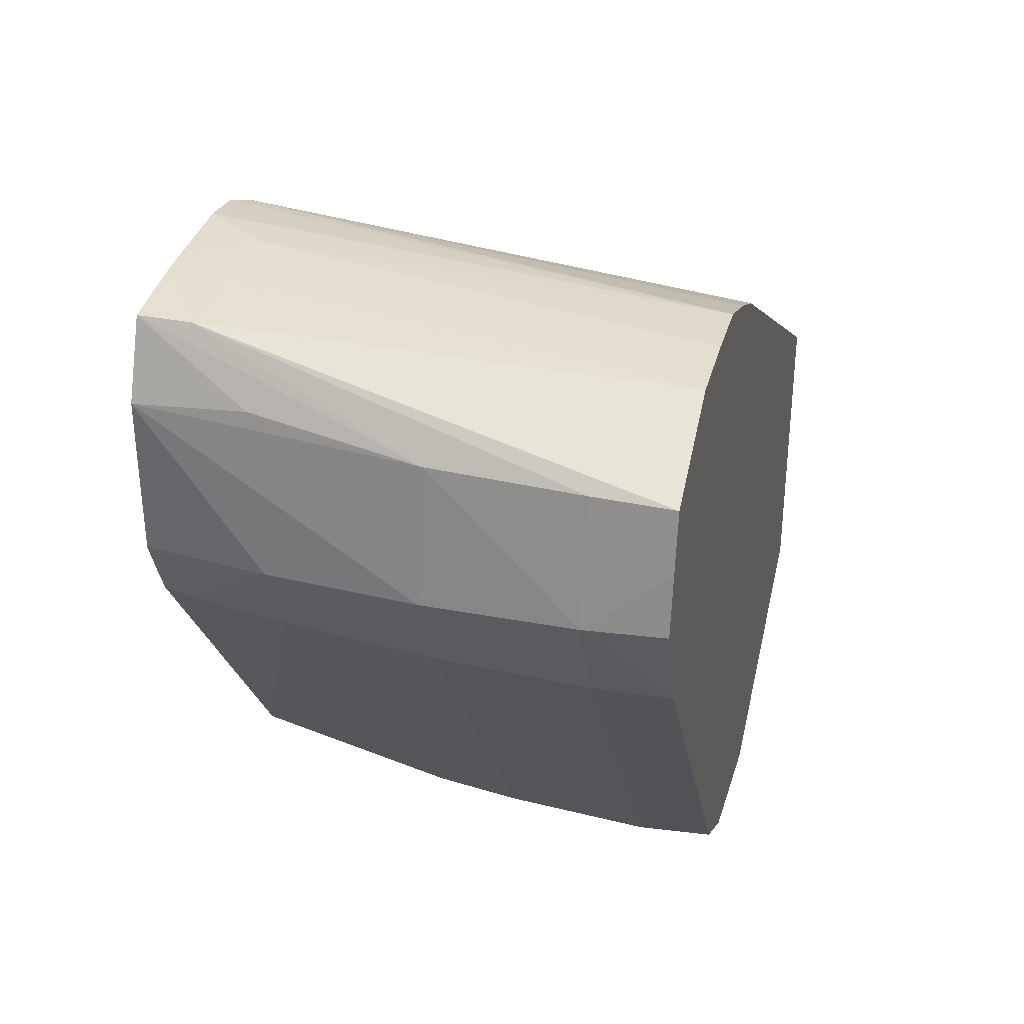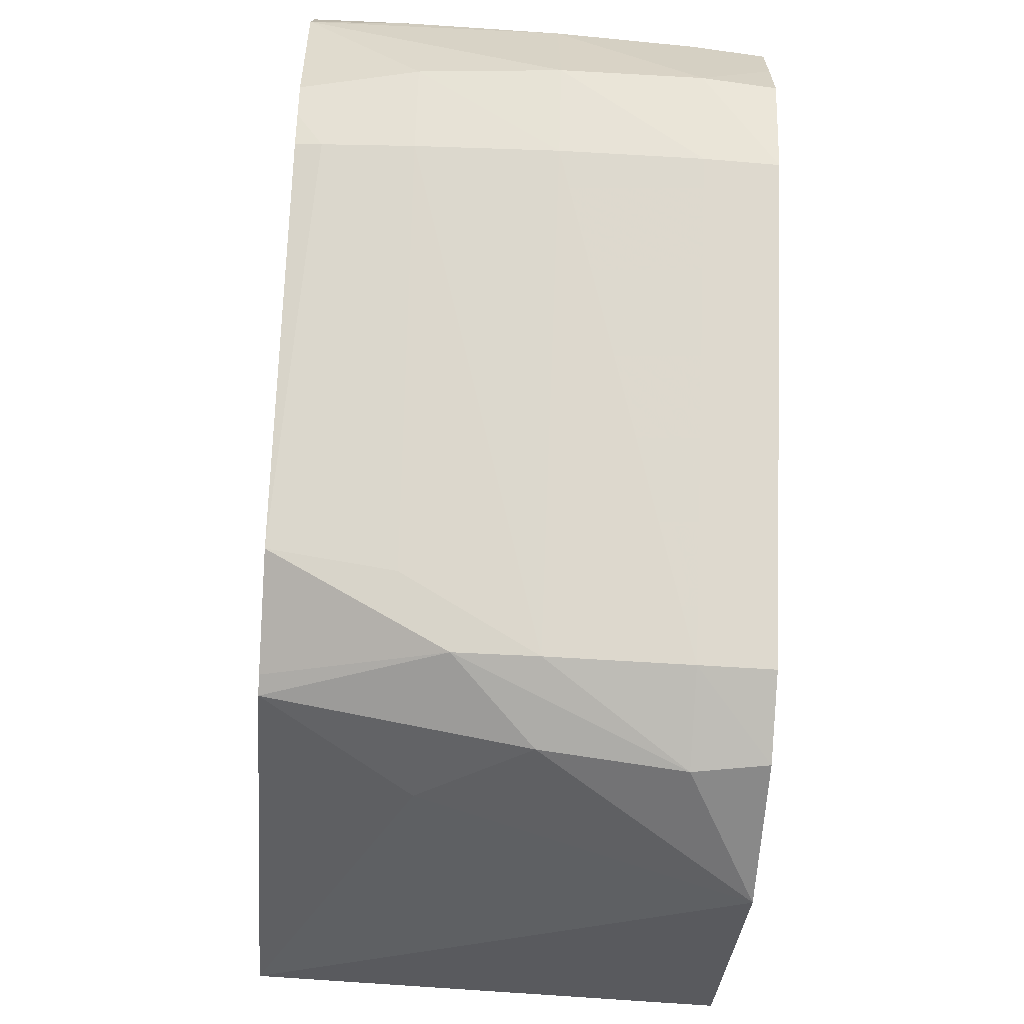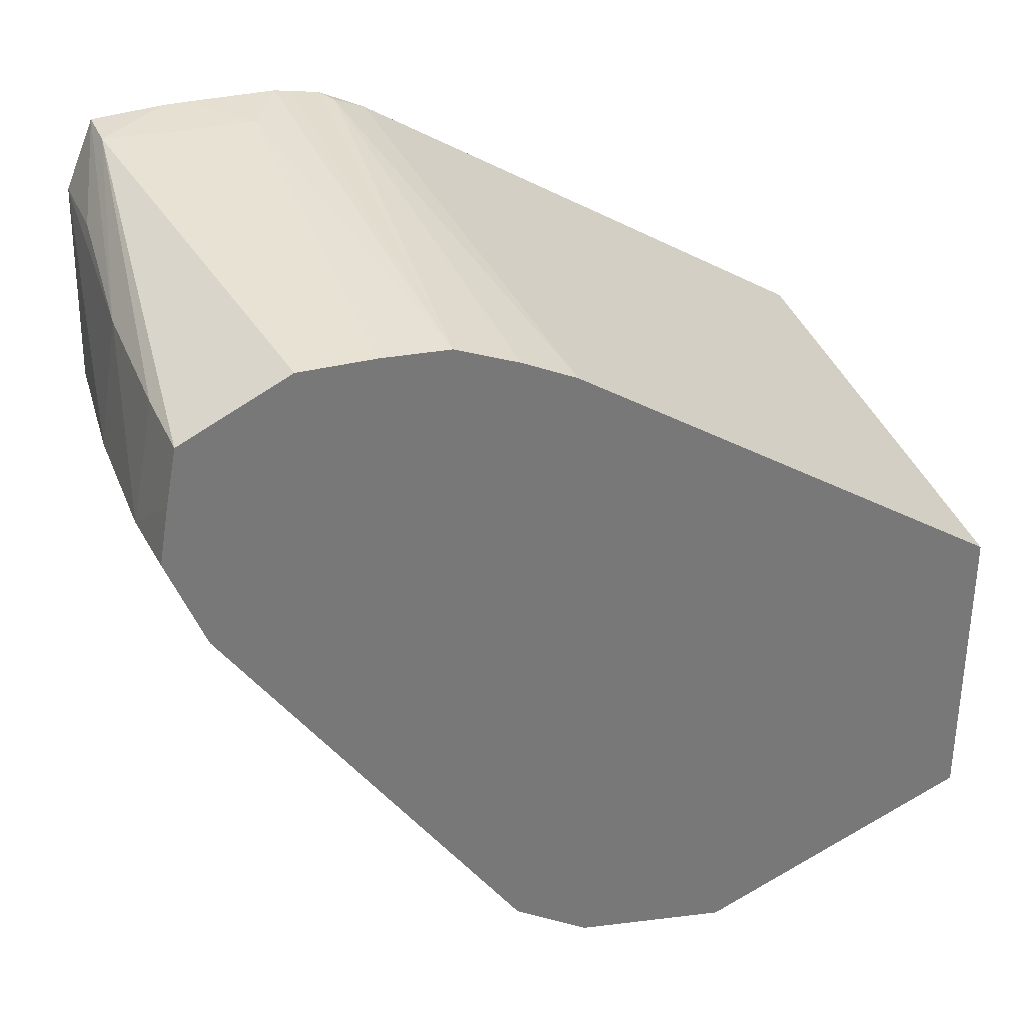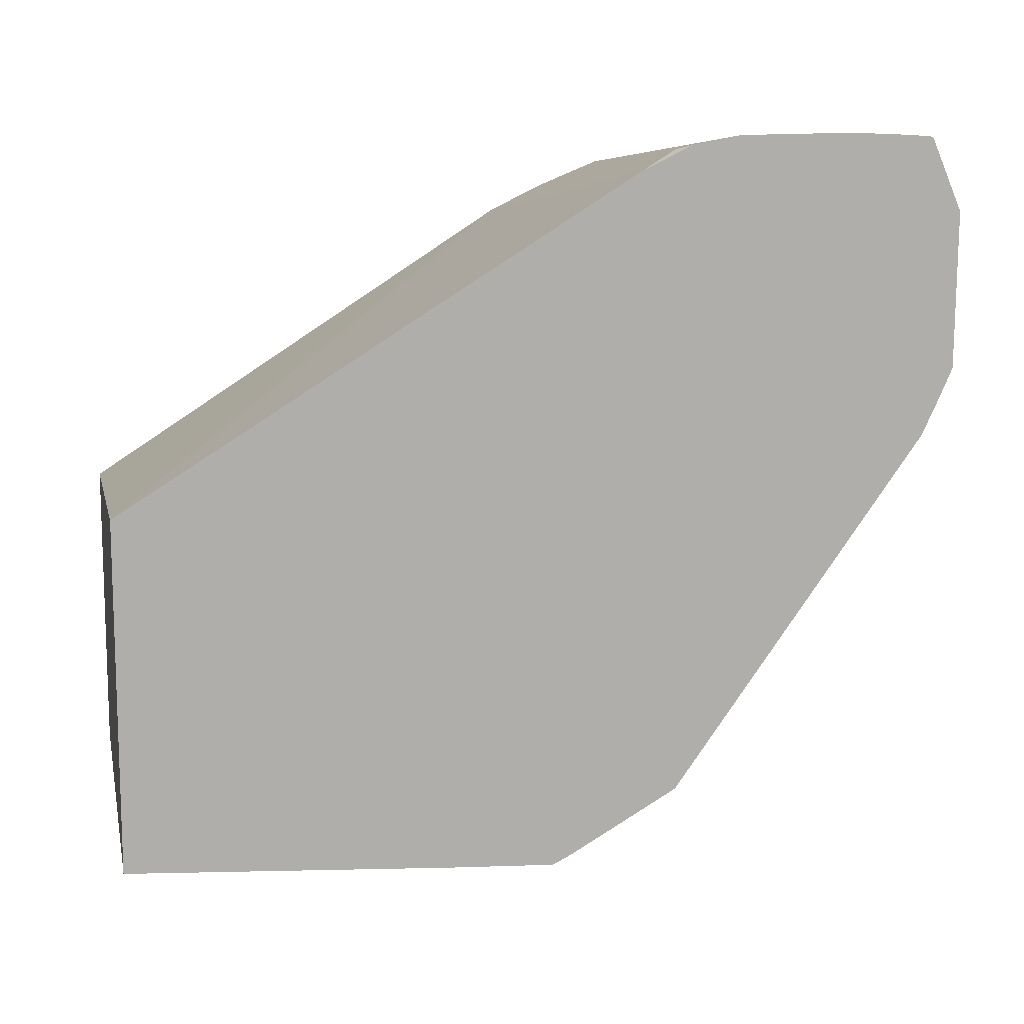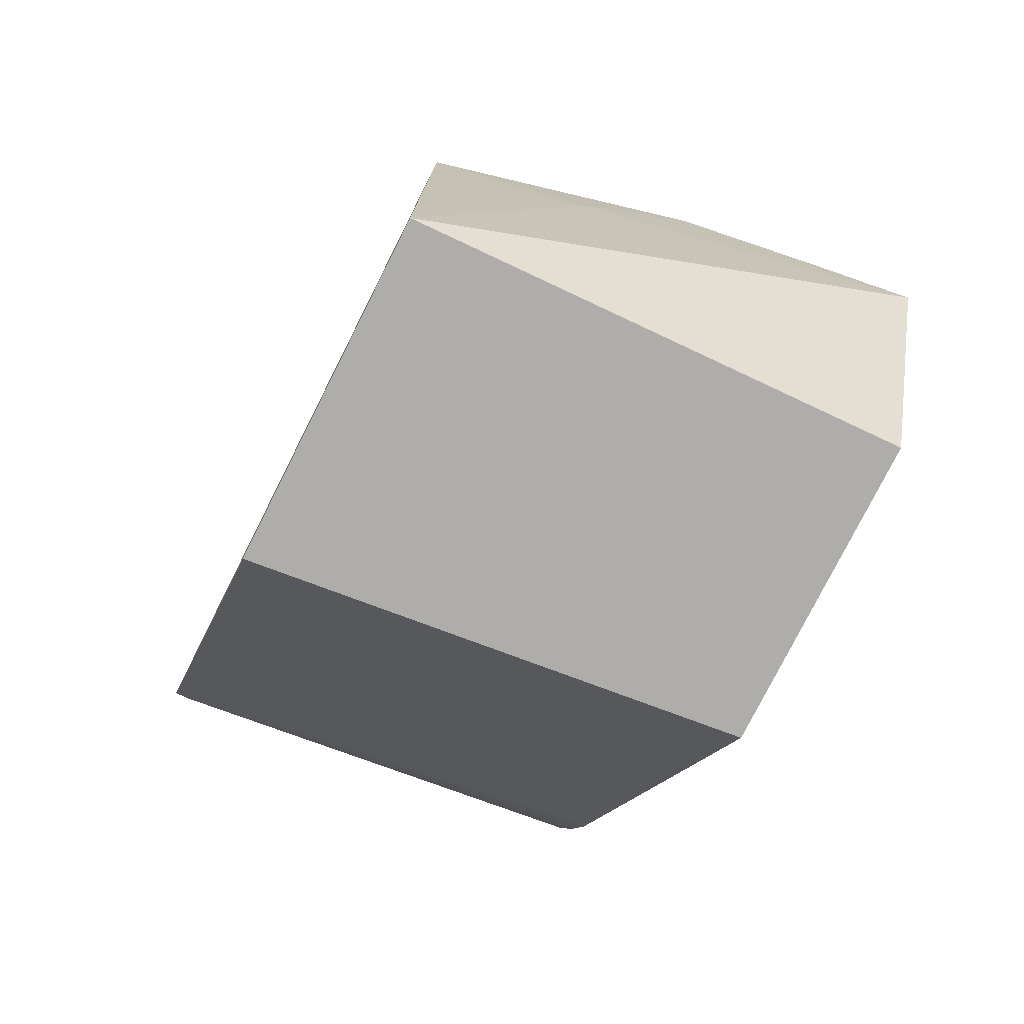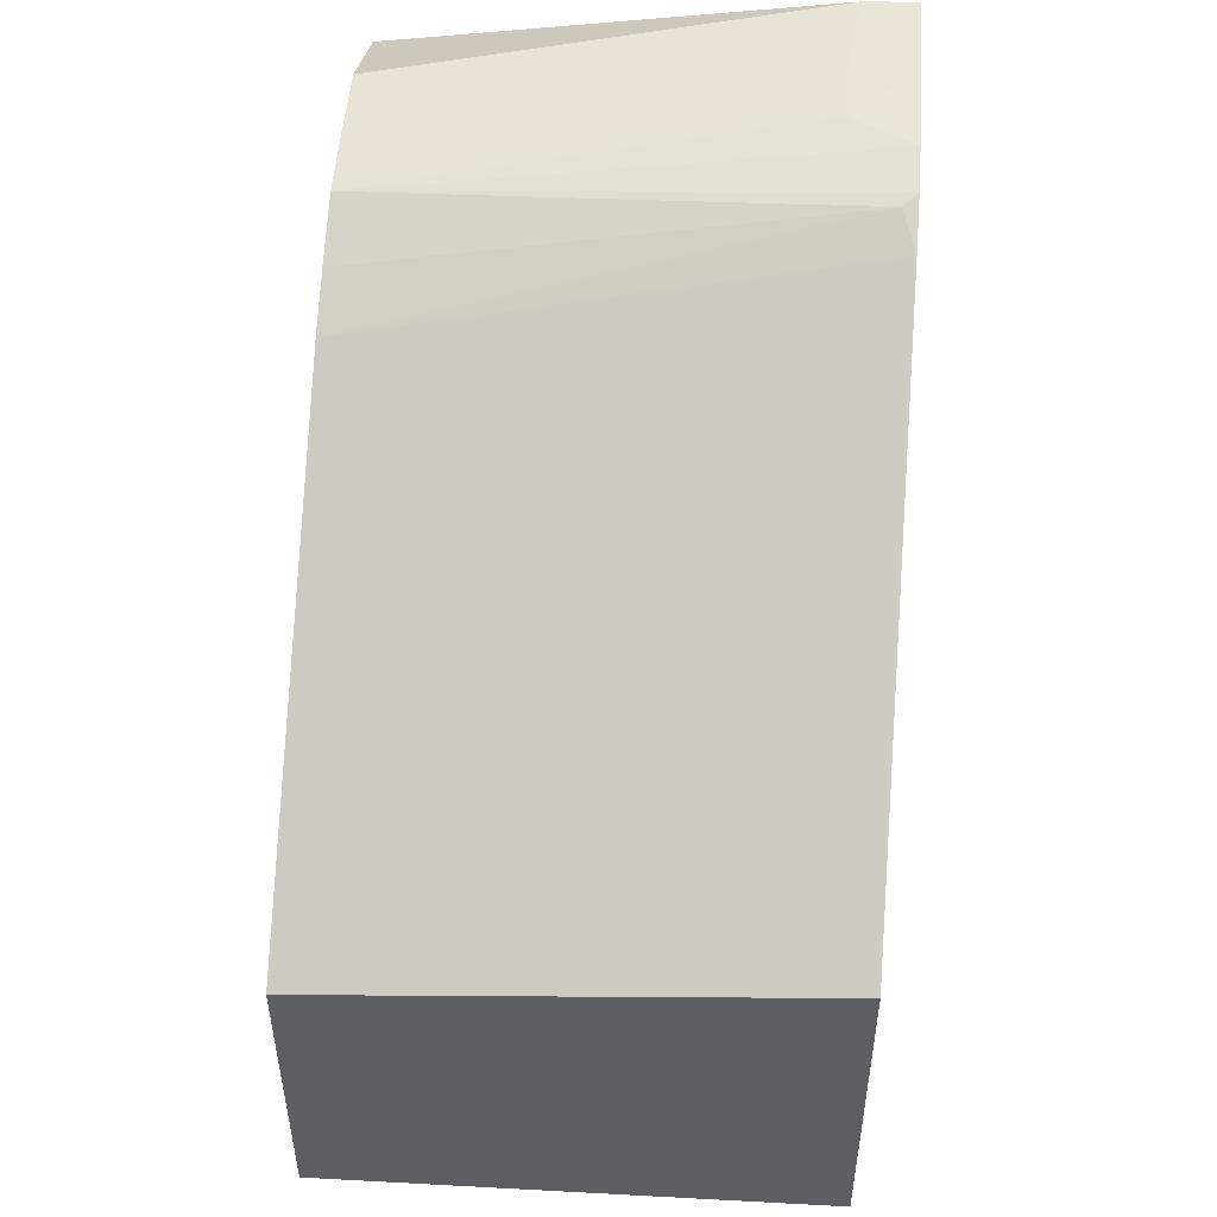
<metadata>
{"format":"obj","ext":"obj","renderer":"f3d","projection":"perspective","resolution":1024,"background":"white","views":[{"elev":34.2,"azim":-166.0,"up":"+Z"},{"elev":-53.1,"azim":176.2,"up":"+Z"},{"elev":33.1,"azim":-110.1,"up":"+Z"},{"elev":12.4,"azim":78.8,"up":"+Z"},{"elev":-77.2,"azim":153.3,"up":"+Y"},{"elev":50.6,"azim":4.2,"up":"+Z"}]}
</metadata>
<code>
v 0.03802 0.0352 0.006357
v 0.03802 0.03545 0.006355
v 0.03737 0.03545 0.006307
v 0.03734 0.03457 0.006309
v 0.03802 0.03416 0.006346
v 0.03802 0.03627 0.006307
v 0.03748 0.03625 0.006295
v 0.0335 0.03545 0.005874
v 0.03266 0.03461 0.005775
v 0.03266 0.03386 0.00573
v 0.03266 0.03545 0.005778
v 0.03802 0.03396 0.00631
v 0.03802 0.0366 0.005517
v 0.03685 0.03662 0.005609
v 0.0351 0.03673 0.005336
v 0.0335 0.03671 0.00525
v 0.03266 0.03666 0.005195
v 0.03266 0.03315 0.005441
v 0.03787 0.0335 0.0062
v 0.03802 0.03365 0.006252
v 0.03802 0.03659 0.003831
v 0.03669 0.03684 0.003899
v 0.0351 0.03696 0.003899
v 0.0335 0.03697 0.003899
v 0.03266 0.03679 0.004556
v 0.03266 0.03254 0.005146
v 0.03802 0.03311 0.005992
v 0.03802 0.03643 0.003474
v 0.03772 0.0363 0.003057
v 0.03669 0.03639 0.002984
v 0.0351 0.03648 0.002896
v 0.0335 0.03651 0.002847
v 0.03266 0.0369 0.003899
v 0.03266 0.03649 0.002855
v 0.03266 0.02756 0.001953
v 0.03802 0.02756 0.002535
v 0.03802 0.03232 0.005503
v 0.03802 0.03627 0.003106
v 0.03802 0.03356 -0.0007451
v 0.03662 0.03355 -0.001003
v 0.0351 0.03316 -0.001787
v 0.0335 0.03321 -0.001864
v 0.03266 0.03318 -0.001834
v 0.03266 0.02756 -0.001434
v 0.03802 0.02756 -0.001285
v 0.03604 0.03309 -0.001713
v 0.03802 0.0324 -0.001424
v 0.0335 0.03226 -0.00245
v 0.03266 0.03234 -0.002367
v 0.03266 0.03062 -0.002669
v 0.03633 0.03122 -0.001912
v 0.03802 0.03104 -0.001476
v 0.03802 0.03219 -0.001528
v 0.0351 0.03226 -0.002222
f 1 2 3
f 1 3 4
f 1 4 5
f 1 5 12
f 1 12 20
f 1 20 27
f 1 27 37
f 1 37 36
f 1 36 45
f 1 45 52
f 1 52 53
f 1 53 47
f 1 47 39
f 1 39 38
f 1 38 28
f 1 28 21
f 1 21 13
f 1 13 6
f 1 6 2
f 2 6 7
f 2 7 3
f 3 7 8
f 3 8 4
f 4 9 10
f 4 10 5
f 4 8 11
f 4 11 9
f 5 10 12
f 6 13 14
f 6 14 15
f 6 15 7
f 7 11 8
f 7 15 16
f 7 16 17
f 7 17 11
f 9 11 17
f 9 17 25
f 9 25 33
f 9 33 34
f 9 34 43
f 9 43 49
f 9 49 50
f 9 50 44
f 9 44 35
f 9 35 26
f 9 26 18
f 9 18 10
f 10 18 19
f 10 19 20
f 10 20 12
f 13 21 22
f 13 22 23
f 13 23 15
f 13 15 14
f 15 23 24
f 15 24 16
f 16 24 17
f 17 24 25
f 18 26 19
f 19 26 27
f 19 27 20
f 21 28 29
f 21 29 22
f 22 29 30
f 22 30 31
f 22 31 23
f 23 31 32
f 23 32 24
f 24 33 25
f 24 32 34
f 24 34 33
f 26 35 36
f 26 36 37
f 26 37 27
f 28 38 29
f 29 38 39
f 29 39 30
f 30 39 40
f 30 40 41
f 30 41 31
f 31 41 42
f 31 42 32
f 32 42 34
f 34 42 43
f 35 44 45
f 35 45 36
f 39 46 40
f 39 47 46
f 40 46 41
f 41 46 48
f 41 48 42
f 42 48 49
f 42 49 43
f 44 50 45
f 45 50 51
f 45 51 52
f 46 47 53
f 46 53 54
f 46 54 48
f 48 54 50
f 48 50 49
f 50 54 51
f 51 54 53
f 51 53 52

</code>
